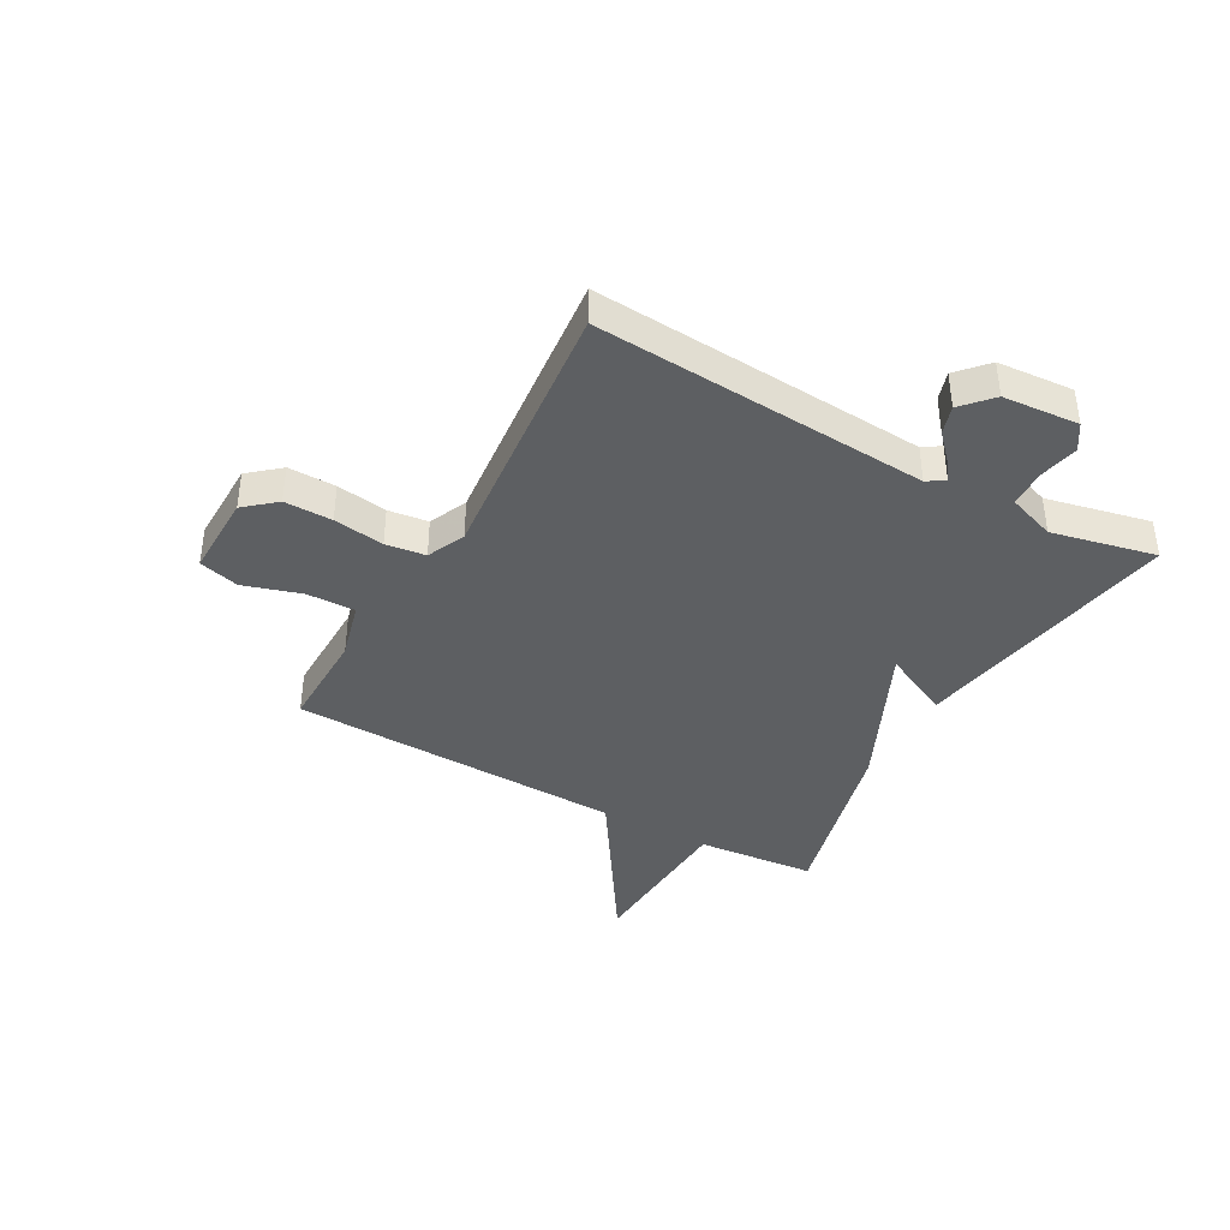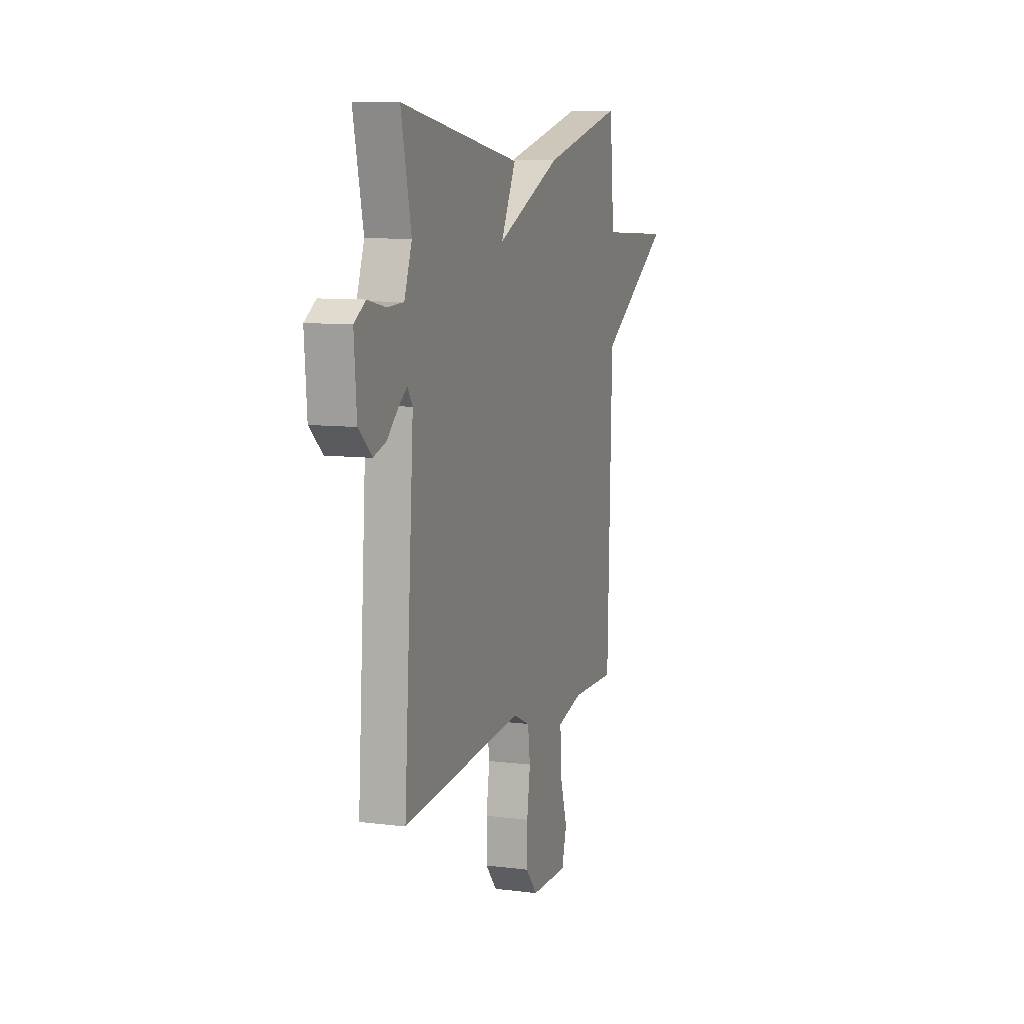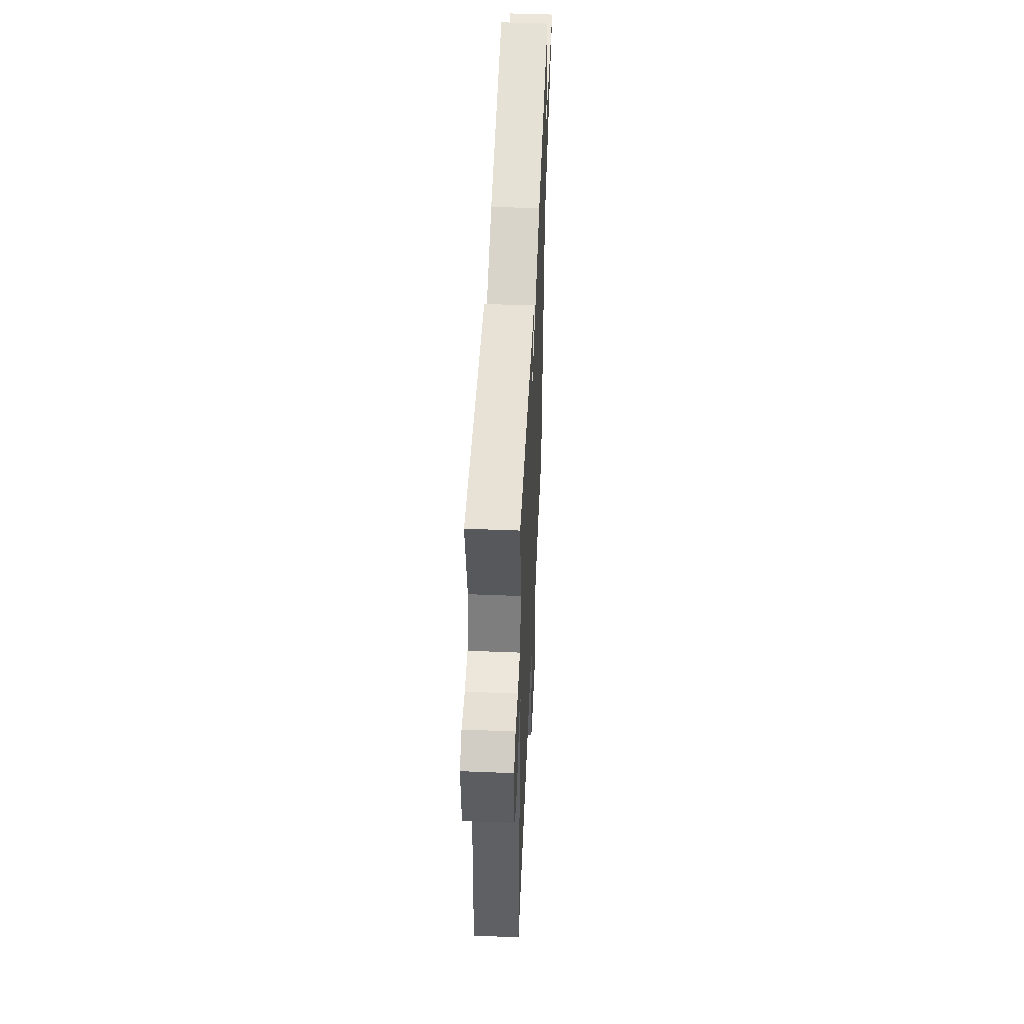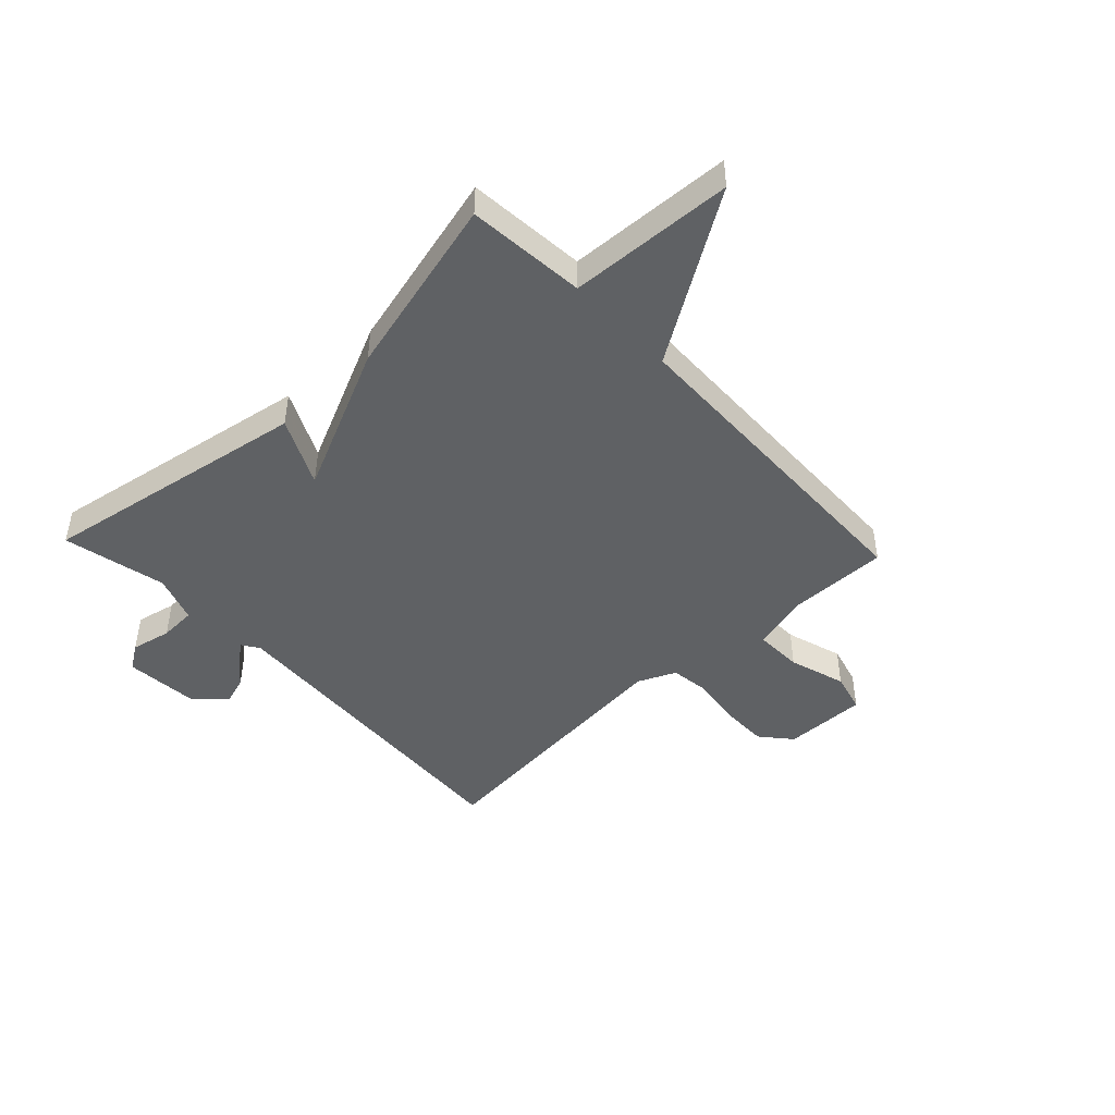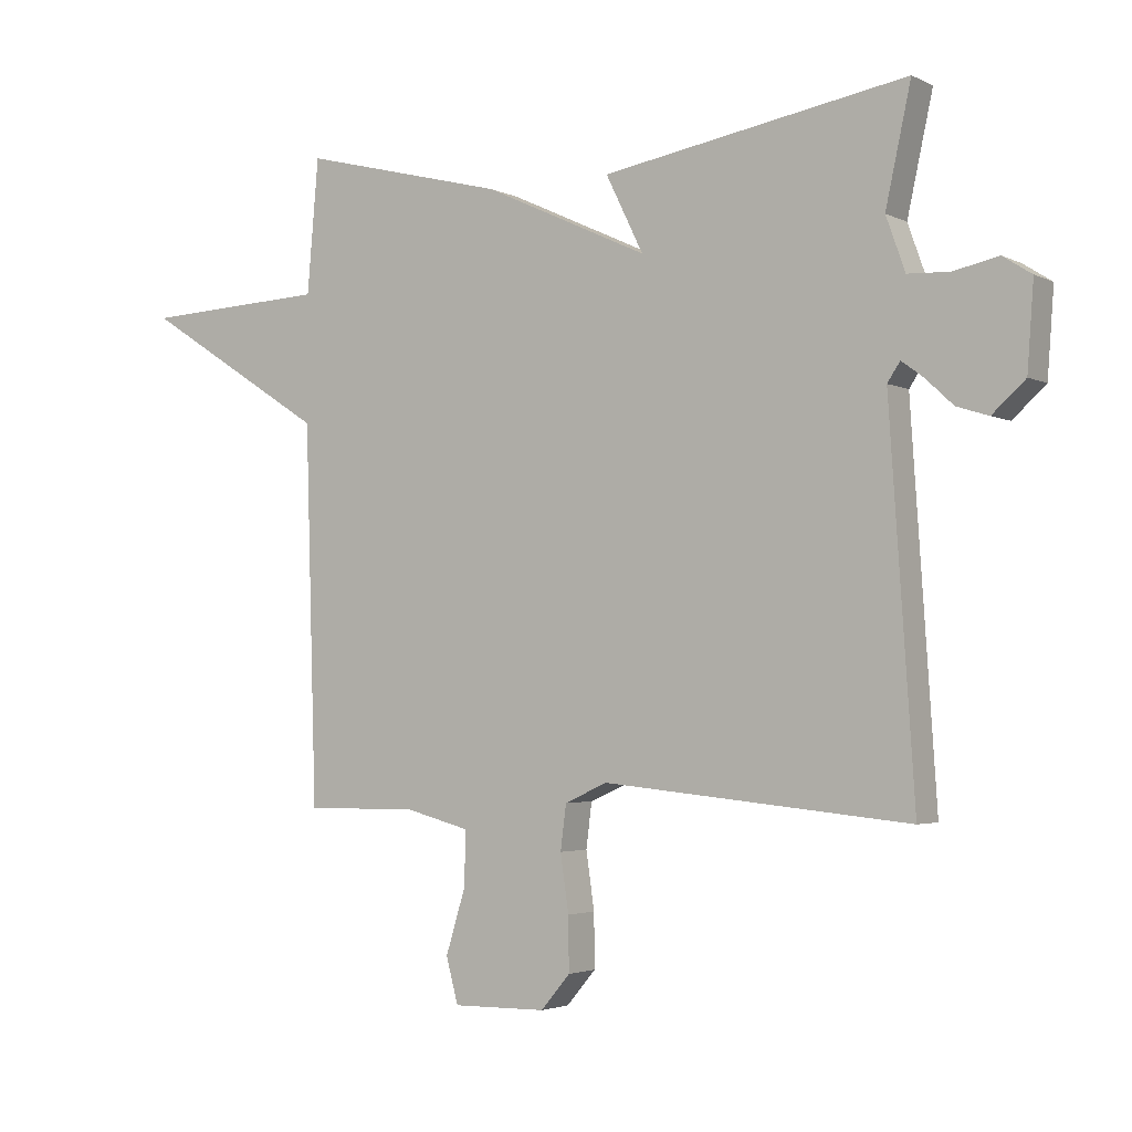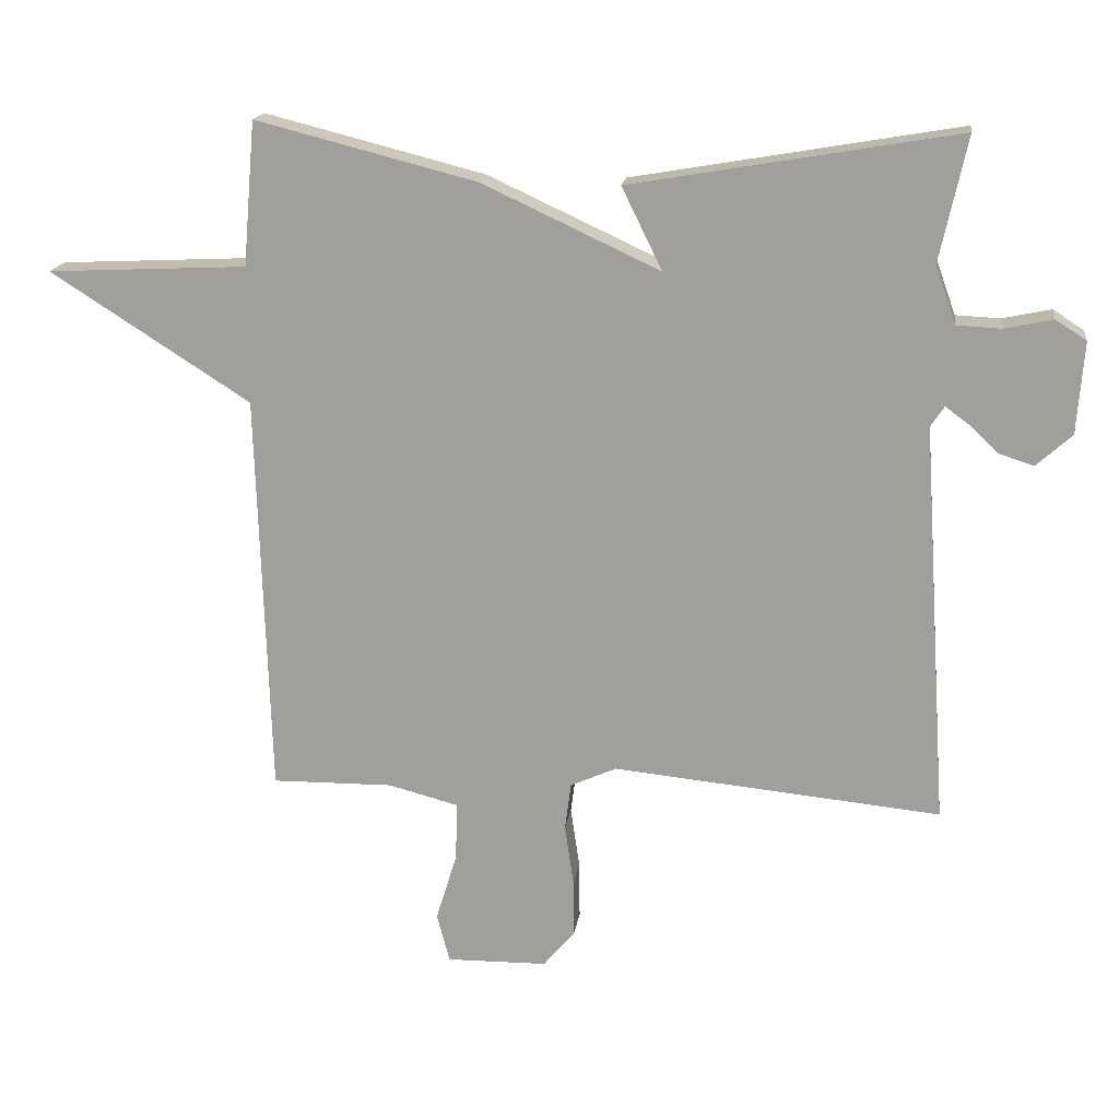
<metadata>
{"format":"obj","ext":"obj","renderer":"f3d","projection":"perspective","resolution":1024,"background":"white","views":[{"elev":-39.7,"azim":-119.1,"up":"+Y"},{"elev":9.0,"azim":-71.3,"up":"+Z"},{"elev":49.9,"azim":-87.5,"up":"+Z"},{"elev":-45.5,"azim":43.3,"up":"+Y"},{"elev":-3.0,"azim":-147.8,"up":"+Z"},{"elev":17.2,"azim":-172.4,"up":"+Z"}]}
</metadata>
<code>
v 0.5 0.07 -0.5
v 0.323 0.07 -0.498
v 0.221 0.07 -0.525
v 0.223 0.07 -0.61
v 0.254 0.07 -0.711
v 0.235 0.07 -0.782
v 0.088 0.07 -0.78
v 0.042 0.07 -0.726
v 0.043 0.07 -0.642
v 0.056 0.07 -0.553
v 0.047 0.07 -0.483
v -0.02 0.07 -0.453
v -0.5 0.07 -0.5
v -0.461 0.07 0.087
v -0.481 0.07 0.117
v -0.515 0.07 0.092
v -0.559 0.07 0.051
v -0.609 0.07 0.035
v -0.661 0.07 0.082
v -0.671 0.07 0.216
v -0.626 0.07 0.245
v -0.555 0.07 0.23
v -0.49 0.07 0.233
v -0.46 0.07 0.317
v -0.5 0.07 0.5
v -0.022 0.07 0.418
v -0.081 0.07 0.298
v 0.178 0.07 0.418
v 0.5 0.07 0.5
v 0.518 0.07 0.29
v 0.809 0.07 0.276
v 0.518 0.07 0.09
v 0.5 0 -0.5
v 0.323 0 -0.498
v 0.221 0 -0.525
v 0.223 0 -0.61
v 0.254 0 -0.711
v 0.235 0 -0.782
v 0.088 0 -0.78
v 0.042 0 -0.726
v 0.043 0 -0.642
v 0.056 0 -0.553
v 0.047 0 -0.483
v -0.02 0 -0.453
v -0.5 0 -0.5
v -0.461 0 0.087
v -0.481 0 0.117
v -0.515 0 0.092
v -0.559 0 0.051
v -0.609 0 0.035
v -0.661 0 0.082
v -0.671 0 0.216
v -0.626 0 0.245
v -0.555 0 0.23
v -0.49 0 0.233
v -0.46 0 0.317
v -0.5 0 0.5
v -0.022 0 0.418
v -0.081 0 0.298
v 0.178 0 0.418
v 0.5 0 0.5
v 0.518 0 0.29
v 0.809 0 0.276
v 0.518 0 0.09
f 30 31 32
f 32 1 2
f 30 32 2
f 29 30 2
f 28 29 2
f 27 28 2
f 24 25 26 27
f 27 2 3
f 24 27 3
f 23 24 3
f 22 23 3 4
f 20 21 22
f 19 20 22
f 18 19 22
f 17 18 22
f 16 17 22
f 15 16 22
f 22 4 5
f 15 22 5
f 14 15 5
f 12 13 14
f 11 12 14
f 11 14 5
f 5 6 7
f 11 5 7
f 10 11 7
f 7 8 9 10
f 64 63 62
f 34 33 64
f 34 64 62
f 34 62 61
f 34 61 60
f 34 60 59
f 59 58 57 56
f 35 34 59
f 35 59 56
f 35 56 55
f 36 35 55 54
f 54 53 52
f 54 52 51
f 54 51 50
f 54 50 49
f 54 49 48
f 54 48 47
f 37 36 54
f 37 54 47
f 37 47 46
f 46 45 44
f 46 44 43
f 37 46 43
f 39 38 37
f 39 37 43
f 39 43 42
f 42 41 40 39
f 1 33 34 2
f 2 34 35 3
f 3 35 36 4
f 4 36 37 5
f 5 37 38 6
f 6 38 39 7
f 7 39 40 8
f 8 40 41 9
f 9 41 42 10
f 10 42 43 11
f 11 43 44 12
f 12 44 45 13
f 13 45 46 14
f 14 46 47 15
f 15 47 48 16
f 16 48 49 17
f 17 49 50 18
f 18 50 51 19
f 19 51 52 20
f 20 52 53 21
f 21 53 54 22
f 22 54 55 23
f 23 55 56 24
f 24 56 57 25
f 25 57 58 26
f 26 58 59 27
f 27 59 60 28
f 28 60 61 29
f 29 61 62 30
f 30 62 63 31
f 31 63 64 32
f 32 64 33 1

</code>
